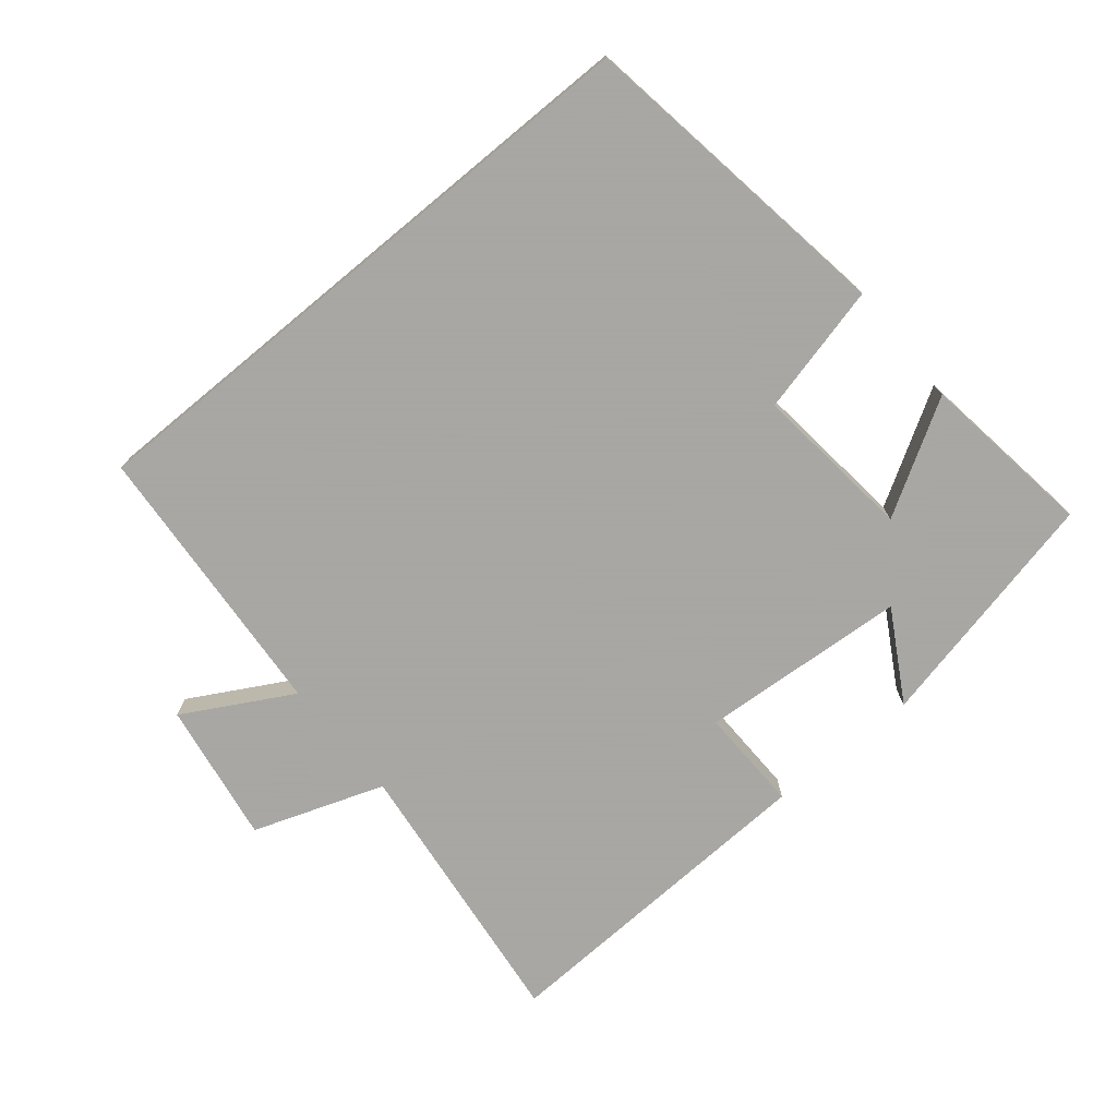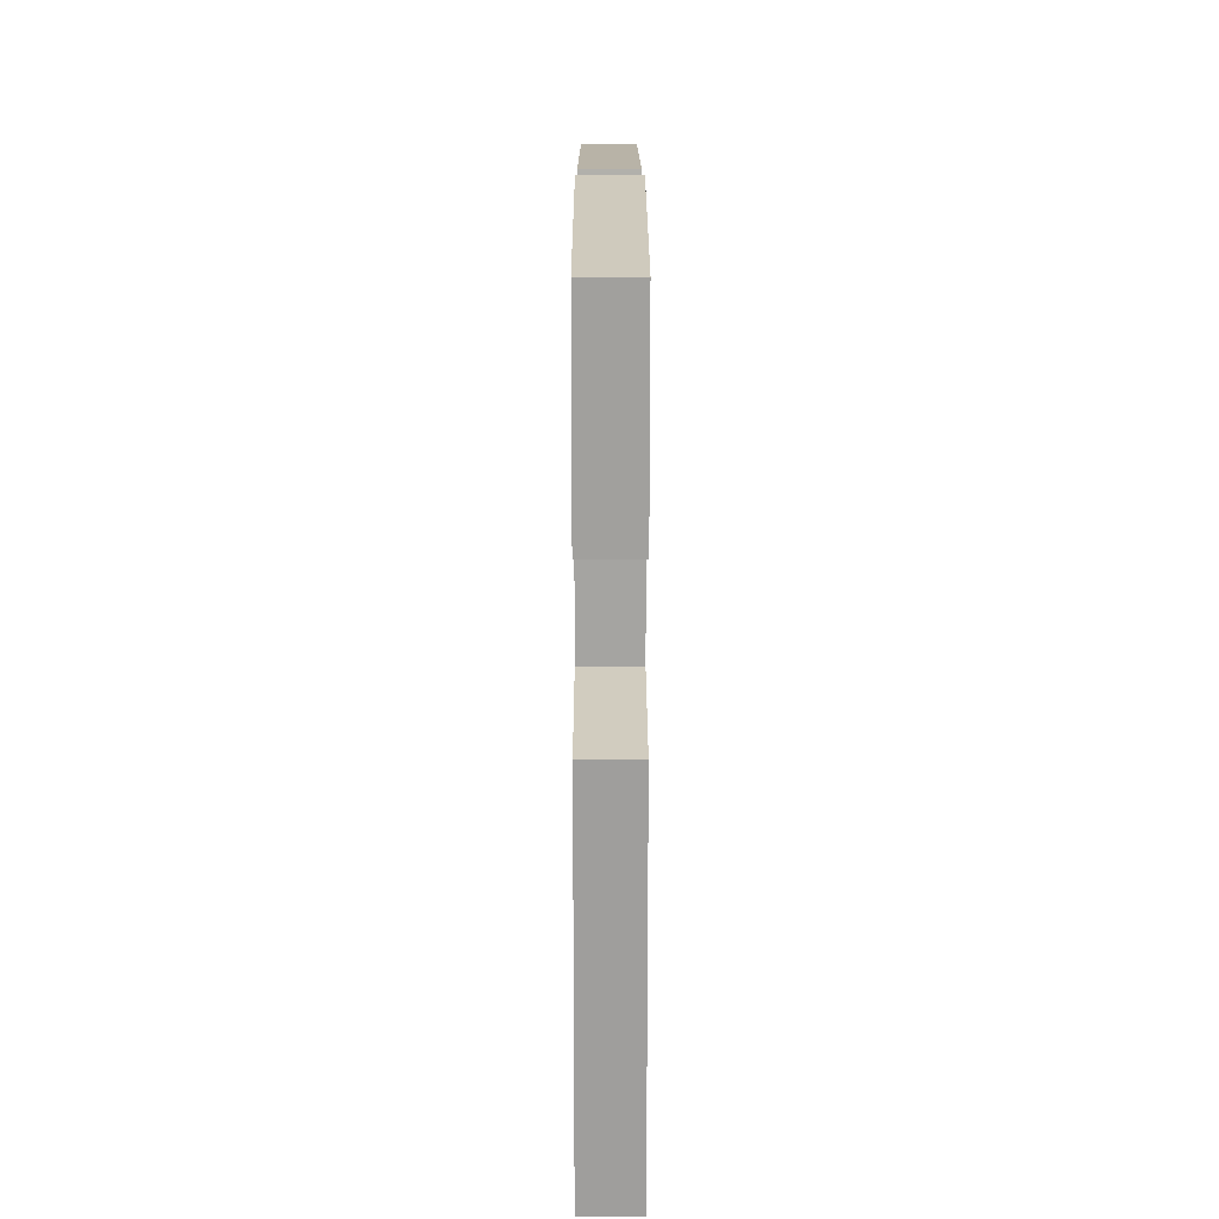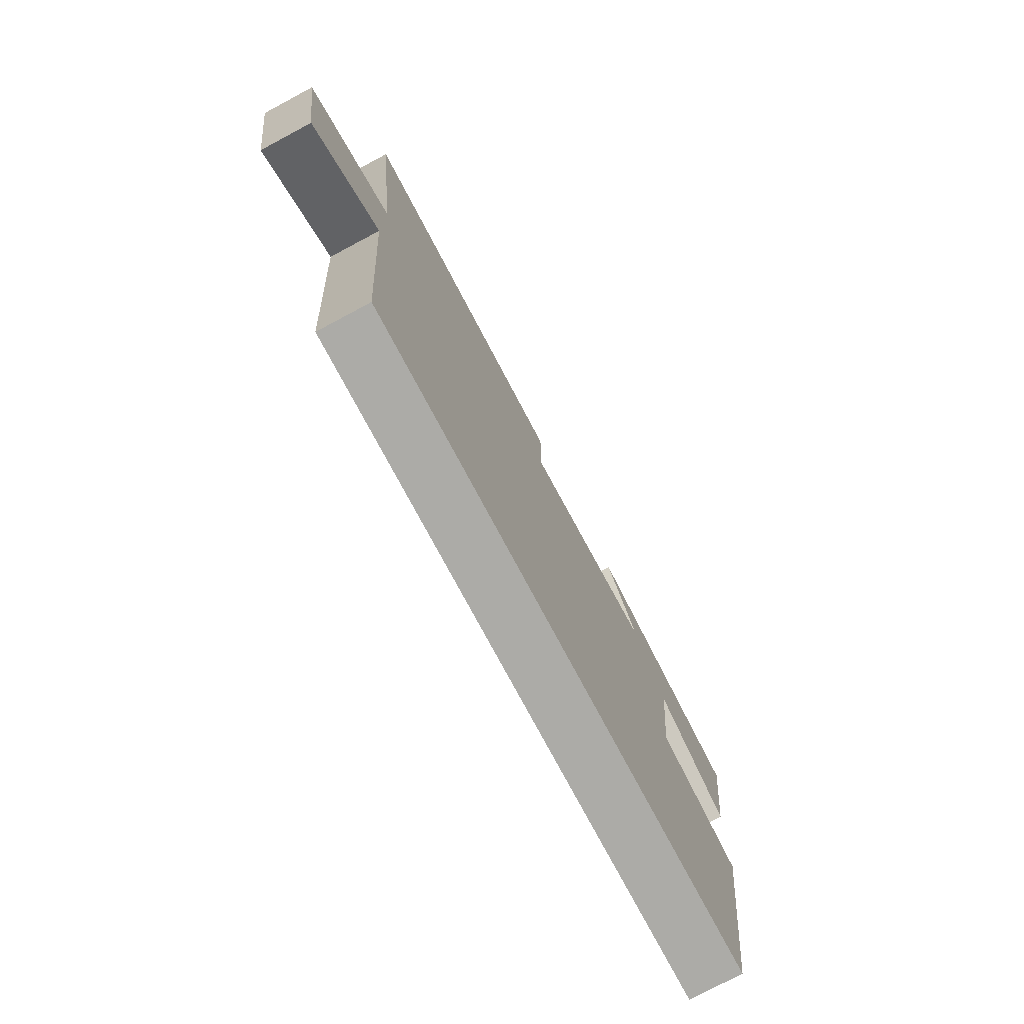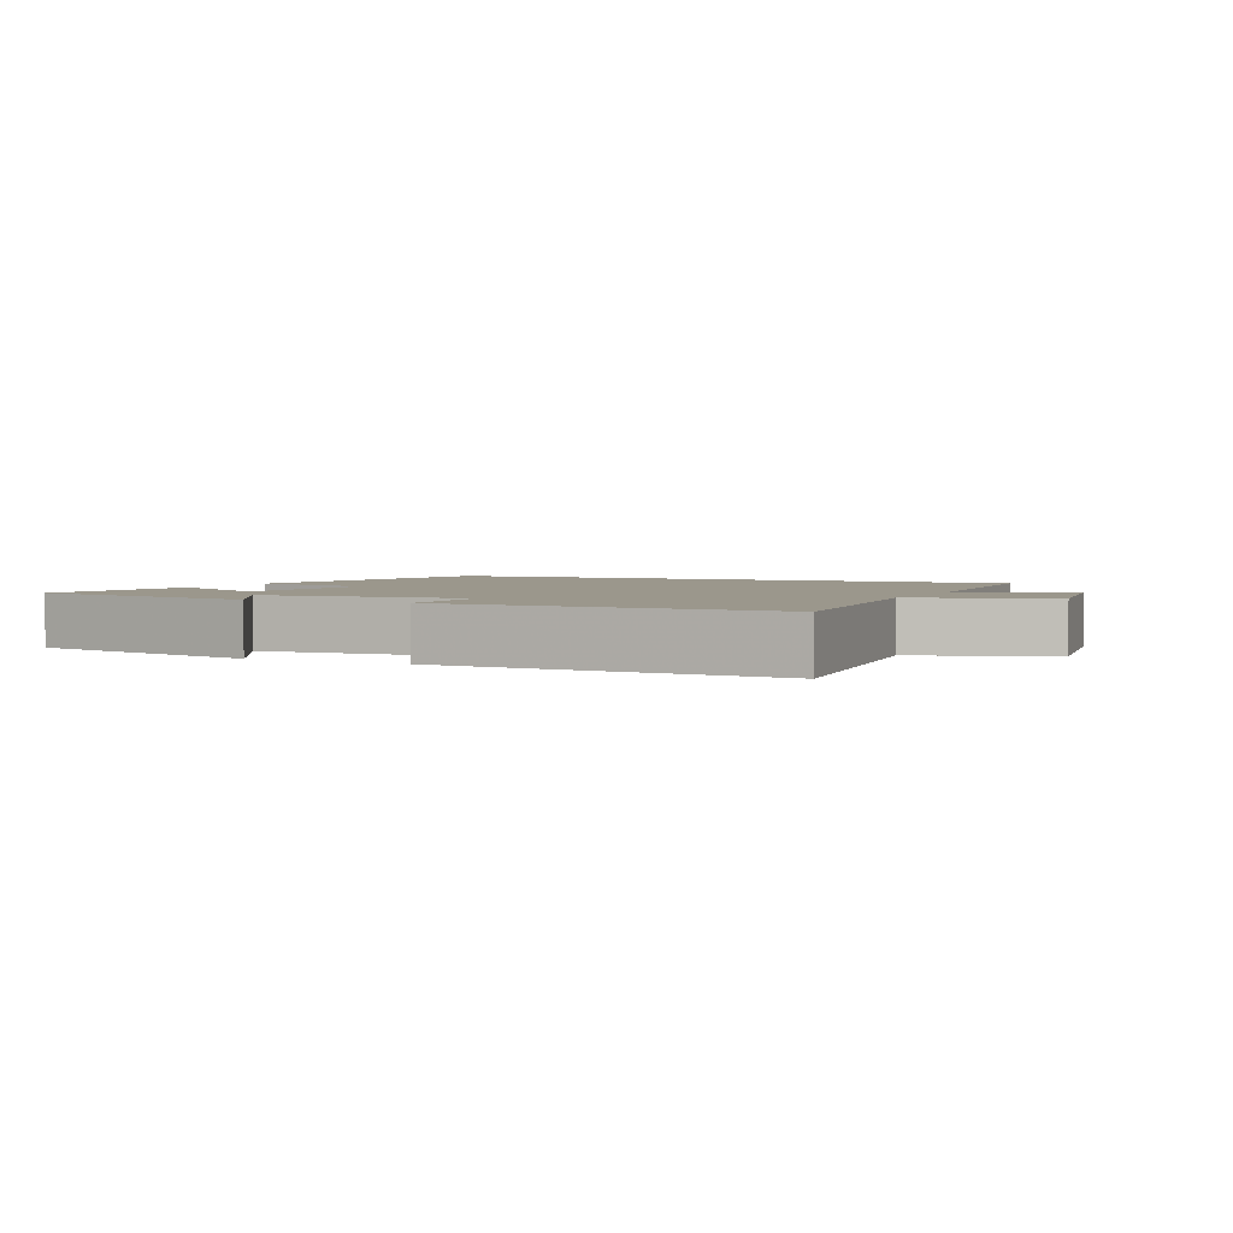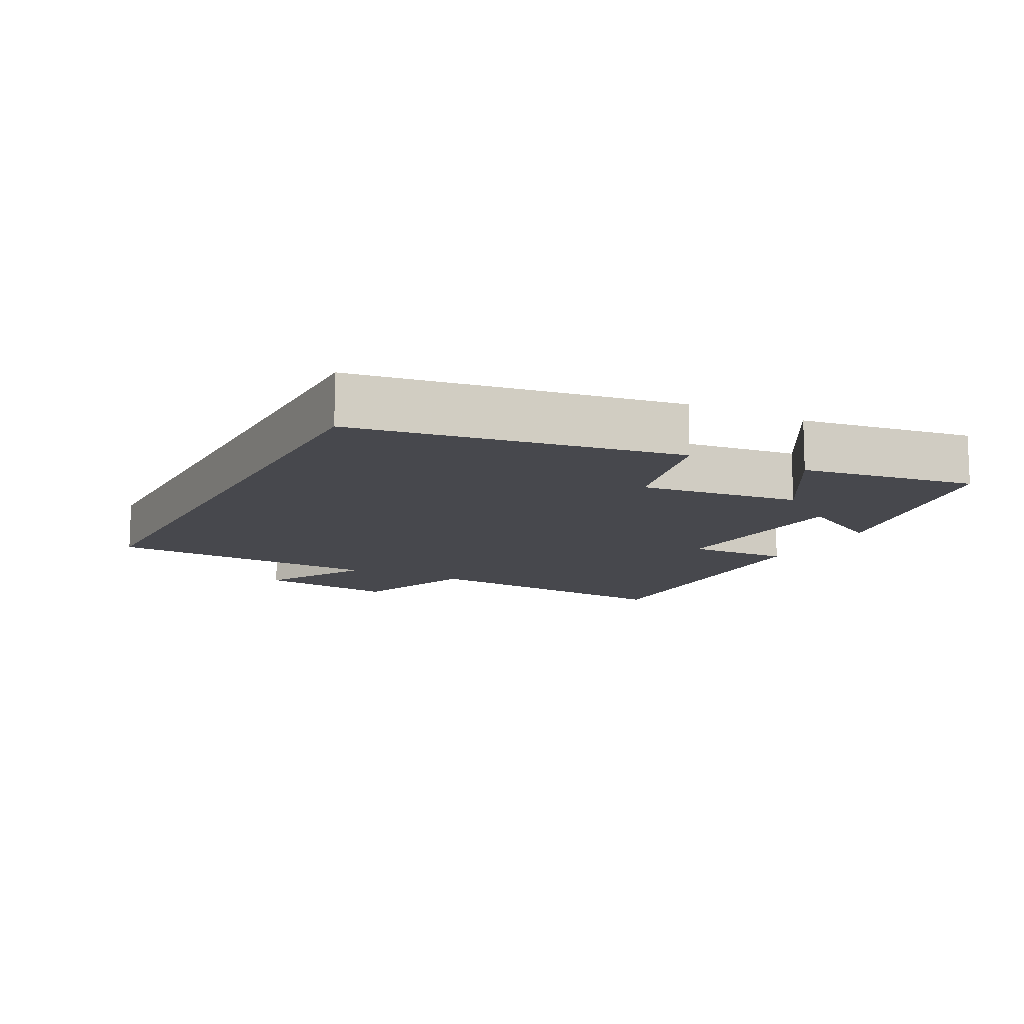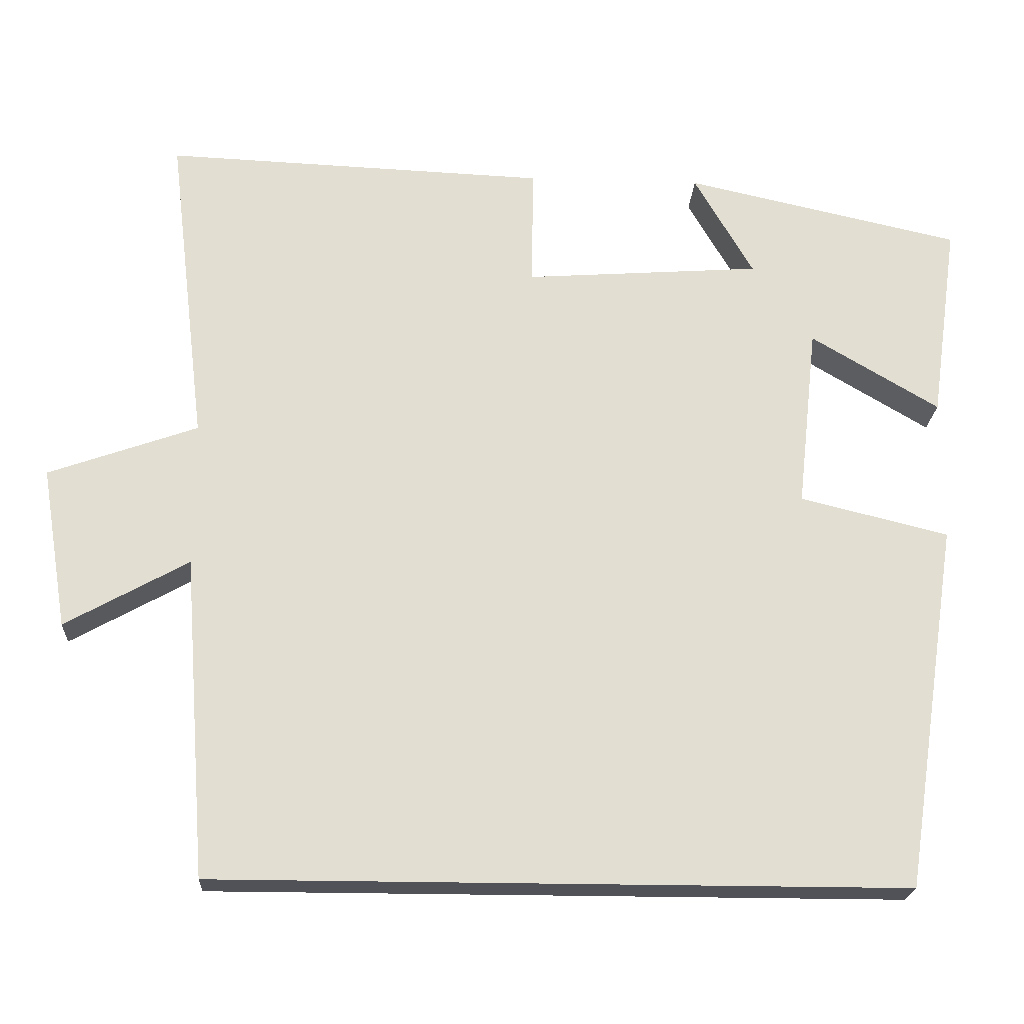
<metadata>
{"format":"obj","ext":"obj","renderer":"f3d","projection":"perspective","resolution":1024,"background":"white","views":[{"elev":-74.4,"azim":-140.4,"up":"+Y"},{"elev":10.5,"azim":-90.1,"up":"+Z"},{"elev":-76.2,"azim":118.1,"up":"+Z"},{"elev":2.6,"azim":25.4,"up":"+Y"},{"elev":-11.9,"azim":-117.2,"up":"+Y"},{"elev":-21.4,"azim":176.7,"up":"+Z"}]}
</metadata>
<code>
v -0.536 0.07 0.421
v -0.177 0.07 0.5
v -0.254 0.07 0.367
v 0.054 0.07 0.345
v 0.051 0.07 0.5
v 0.549 0.07 0.52
v 0.5 0.07 0.107
v 0.694 0.07 0.038
v 0.66 0.07 -0.172
v 0.5 0.07 -0.083
v 0.469 0.07 -0.5
v -0.428 0.07 -0.5
v -0.5 0.07 -0.023
v -0.307 0.07 0.024
v -0.333 0.07 0.262
v -0.5 0.07 0.163
v -0.536 0 0.421
v -0.177 0 0.5
v -0.254 0 0.367
v 0.054 0 0.345
v 0.051 0 0.5
v 0.549 0 0.52
v 0.5 0 0.107
v 0.694 0 0.038
v 0.66 0 -0.172
v 0.5 0 -0.083
v 0.469 0 -0.5
v -0.428 0 -0.5
v -0.5 0 -0.023
v -0.307 0 0.024
v -0.333 0 0.262
v -0.5 0 0.163
f 15 16 1 2
f 11 12 13 14
f 10 11 14 15
f 7 8 9 10
f 7 10 15
f 4 5 6 7
f 3 4 7 15
f 2 3 15
f 18 17 32 31
f 30 29 28 27
f 31 30 27 26
f 26 25 24 23
f 31 26 23
f 23 22 21 20
f 31 23 20 19
f 31 19 18
f 1 17 18 2
f 2 18 19 3
f 3 19 20 4
f 4 20 21 5
f 5 21 22 6
f 6 22 23 7
f 7 23 24 8
f 8 24 25 9
f 9 25 26 10
f 10 26 27 11
f 11 27 28 12
f 12 28 29 13
f 13 29 30 14
f 14 30 31 15
f 15 31 32 16
f 16 32 17 1

</code>
